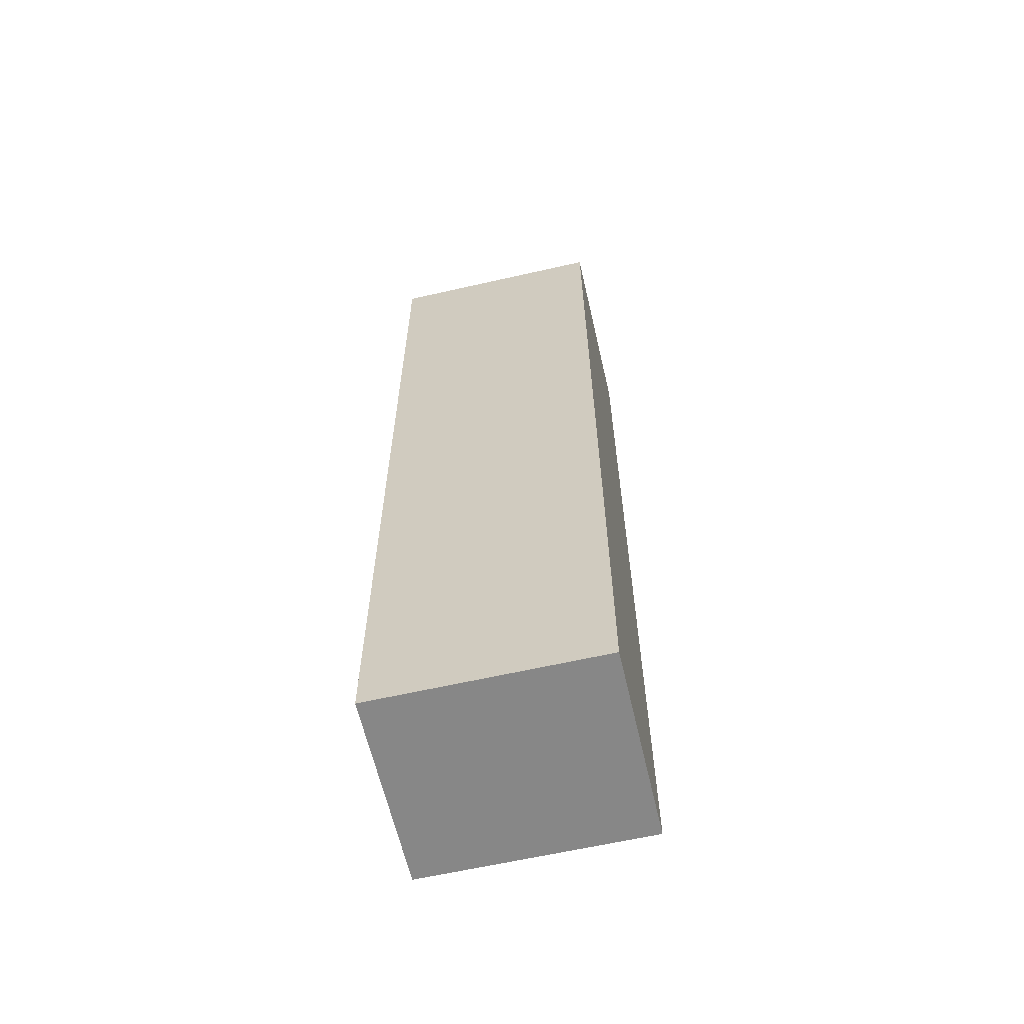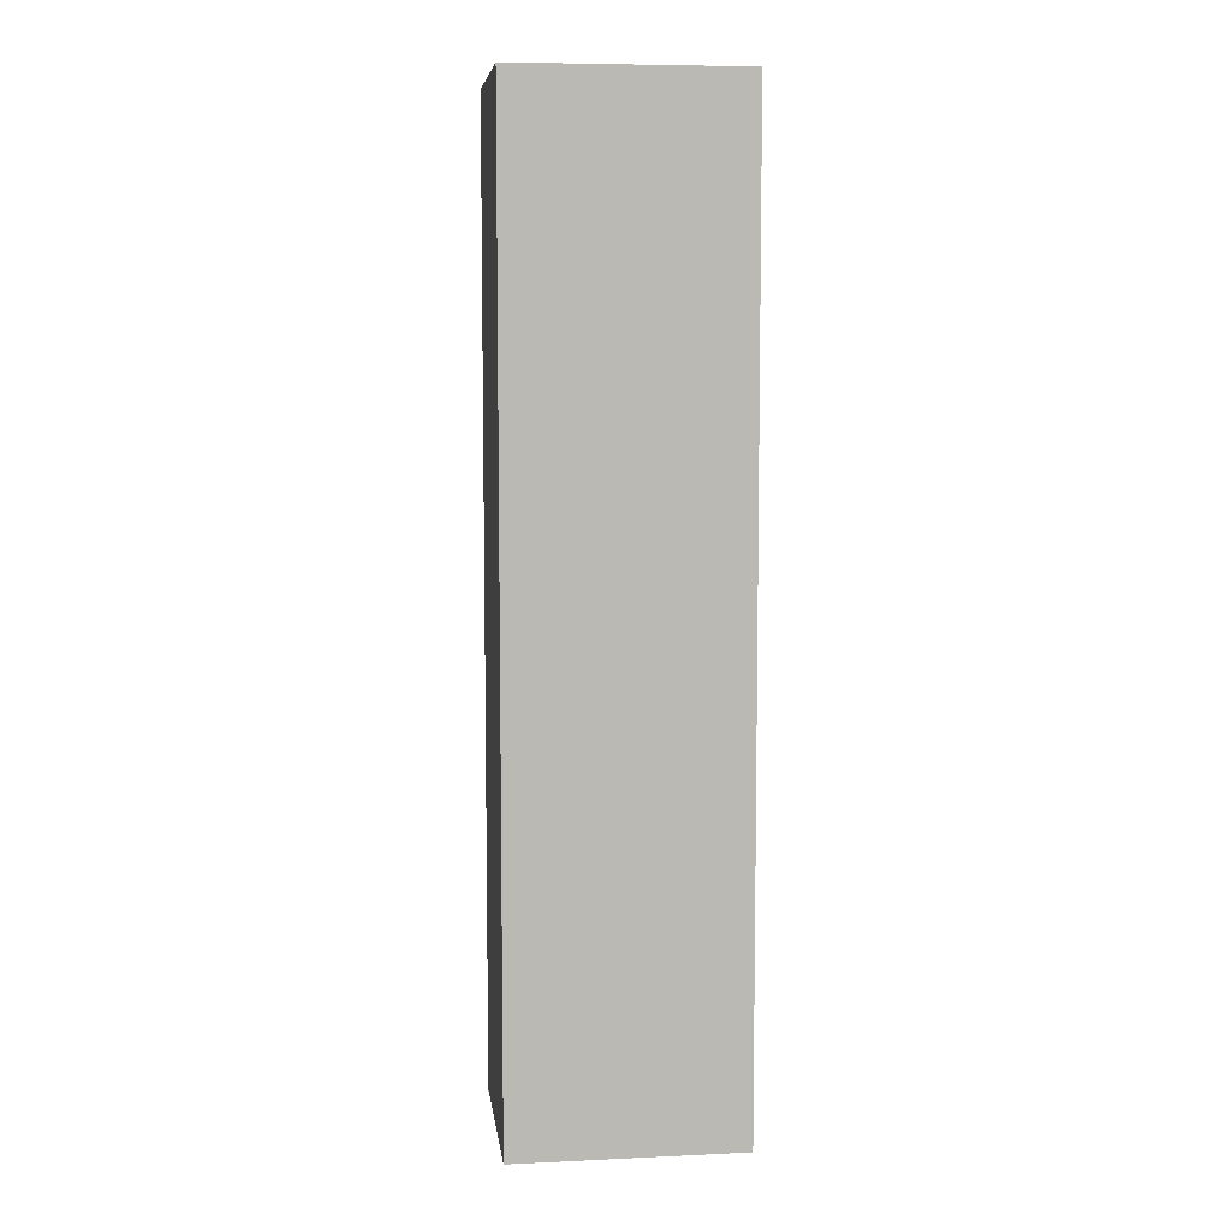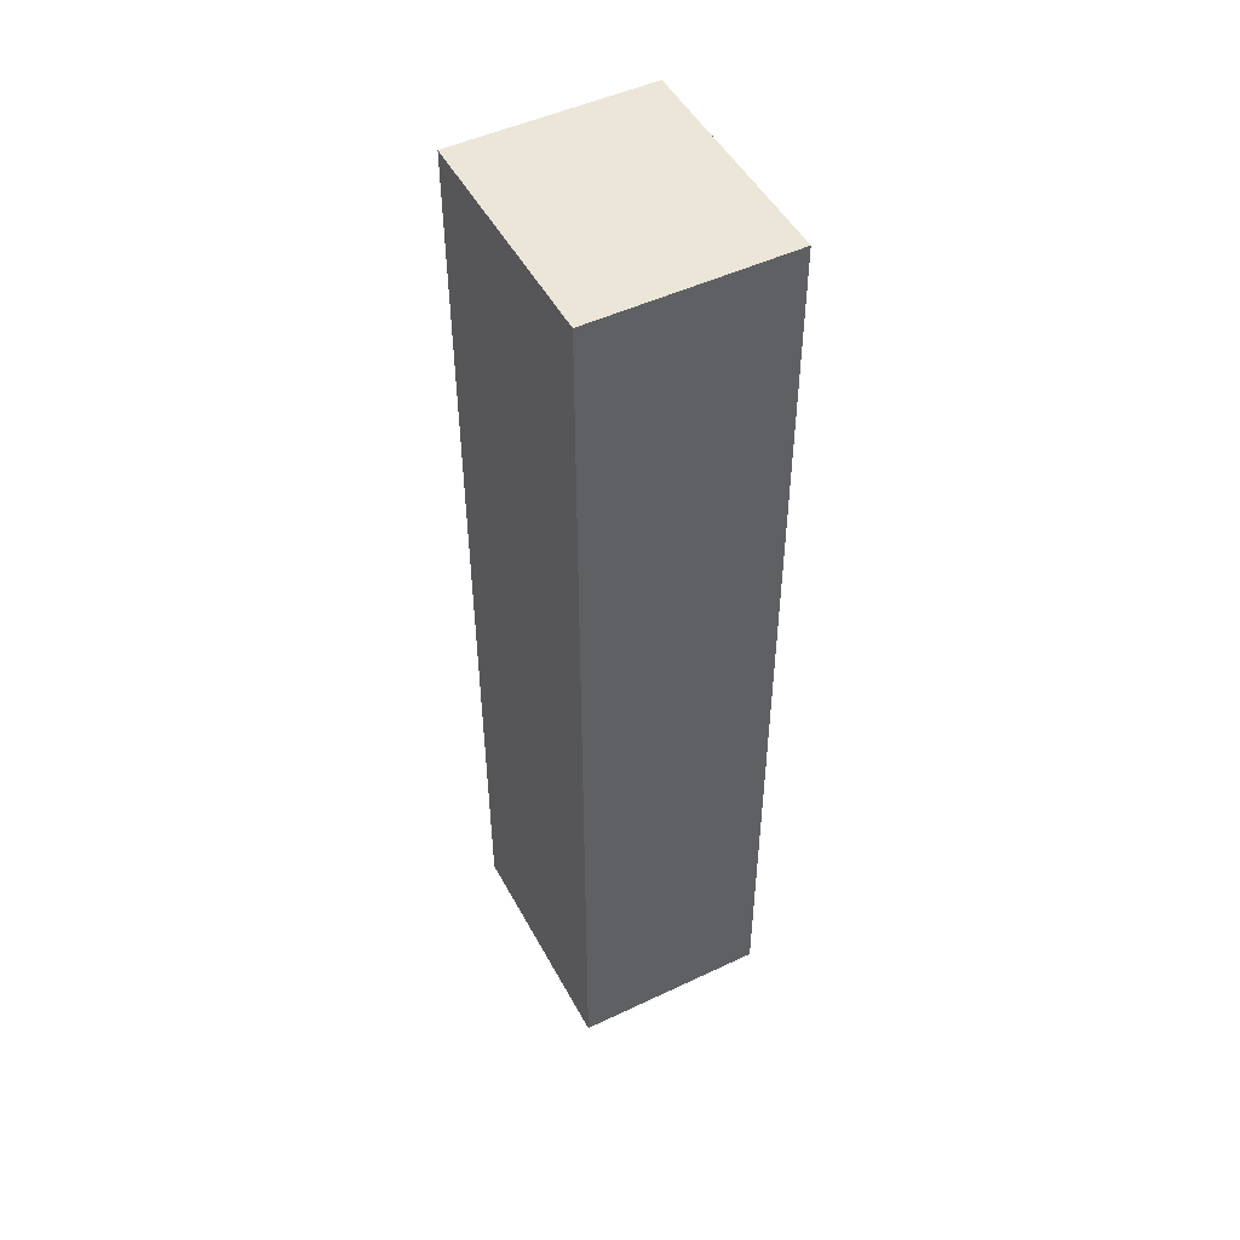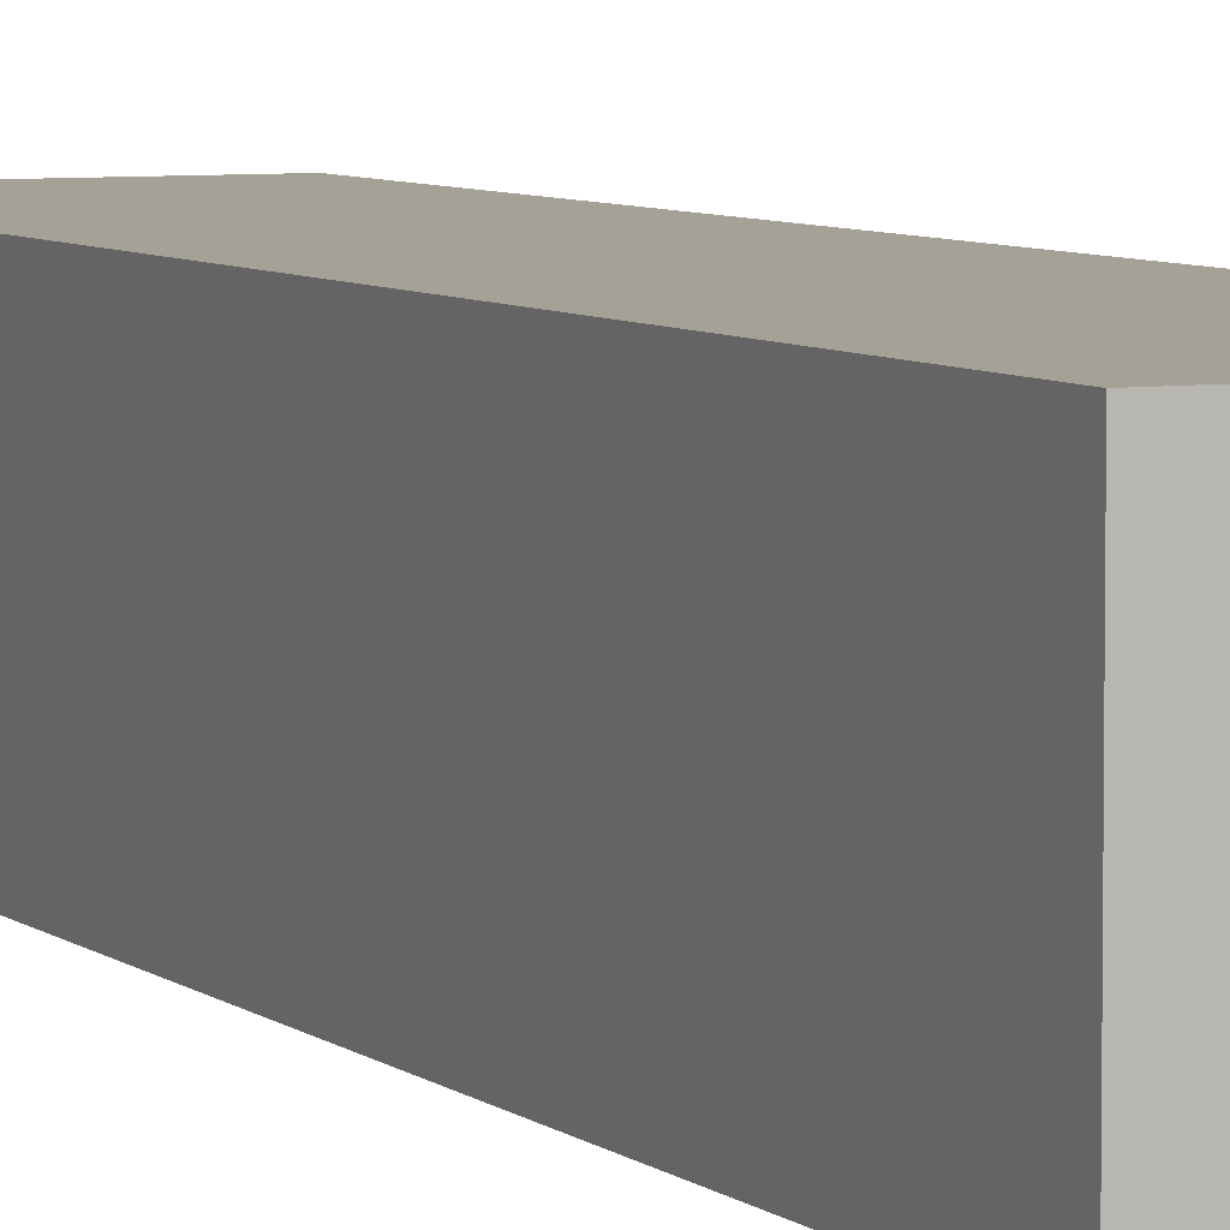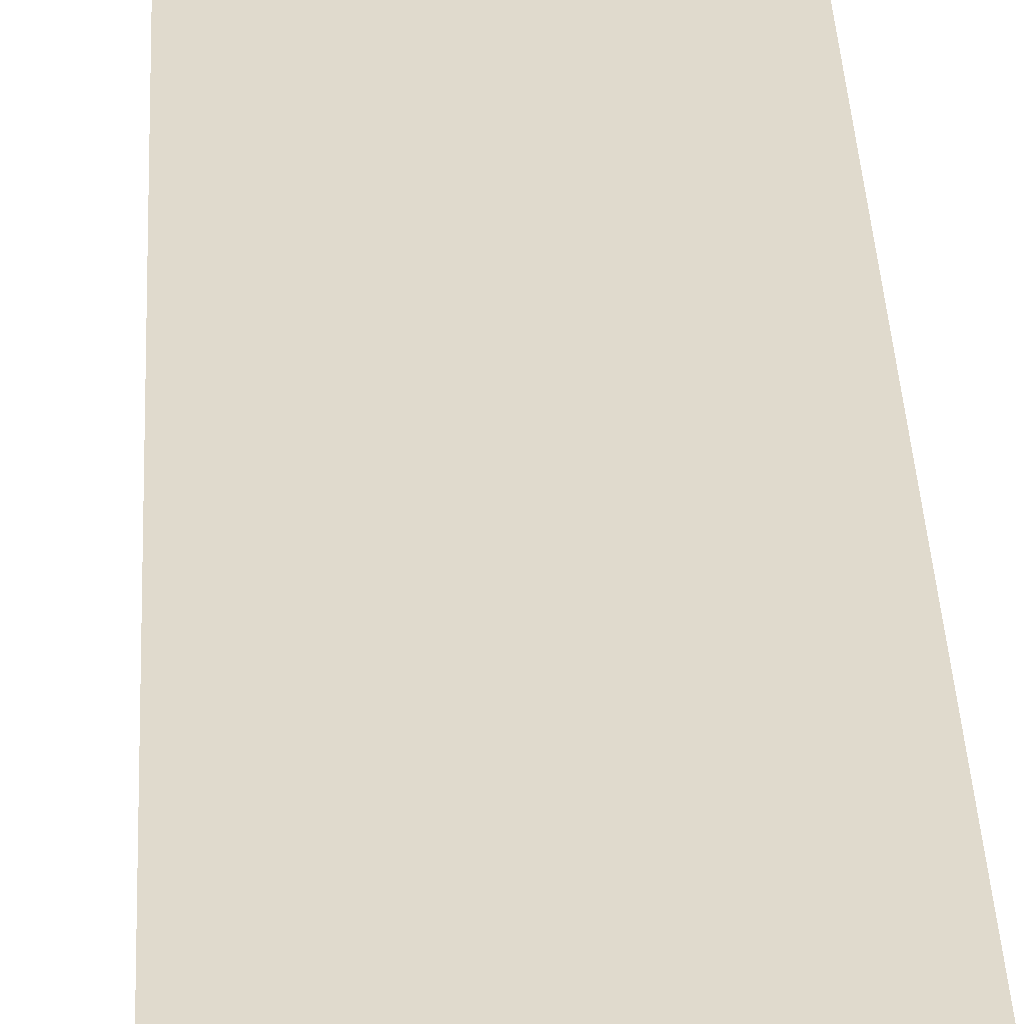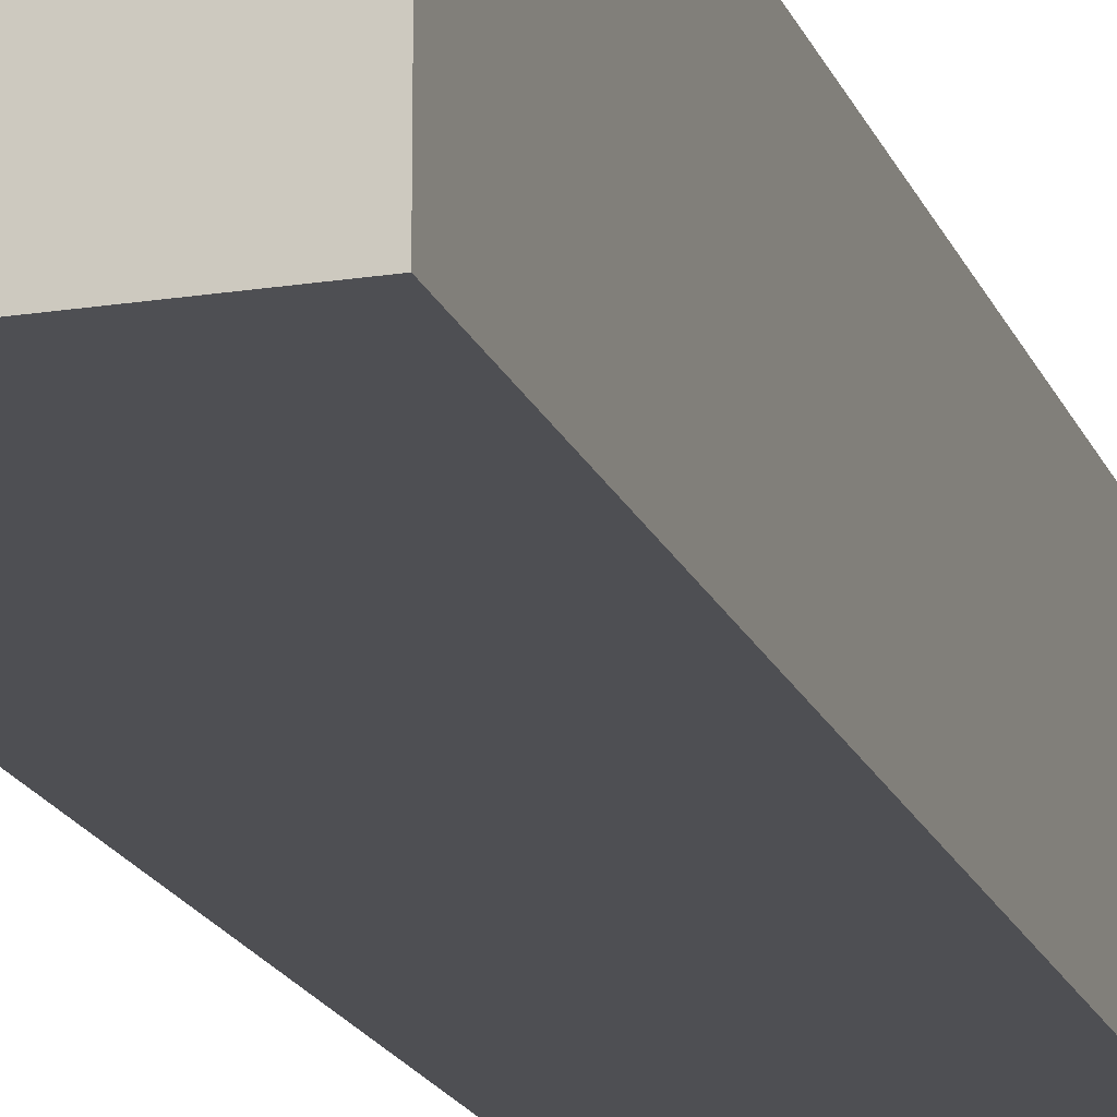
<metadata>
{"format":"obj","ext":"obj","renderer":"f3d","projection":"perspective","resolution":1024,"background":"white","views":[{"elev":-62.5,"azim":-167.0,"up":"+Z"},{"elev":7.3,"azim":172.6,"up":"+Z"},{"elev":49.4,"azim":-117.6,"up":"+Z"},{"elev":6.0,"azim":155.3,"up":"+Y"},{"elev":33.1,"azim":177.6,"up":"+Y"},{"elev":-18.2,"azim":17.0,"up":"+Y"}]}
</metadata>
<code>
v 0.4274 0.05018 -1.518
v 0.4274 0.05018 1.553
v -0.297 0.05018 1.553
v -0.297 0.05018 -1.518
v 0.4274 0.6654 -1.518
v 0.4274 0.6654 1.553
v -0.297 0.6654 1.553
v -0.297 0.6654 -1.518
f 1 2 3 4
f 5 8 7 6
f 1 5 6 2
f 2 6 7 3
f 3 7 8 4
f 5 1 4 8

</code>
